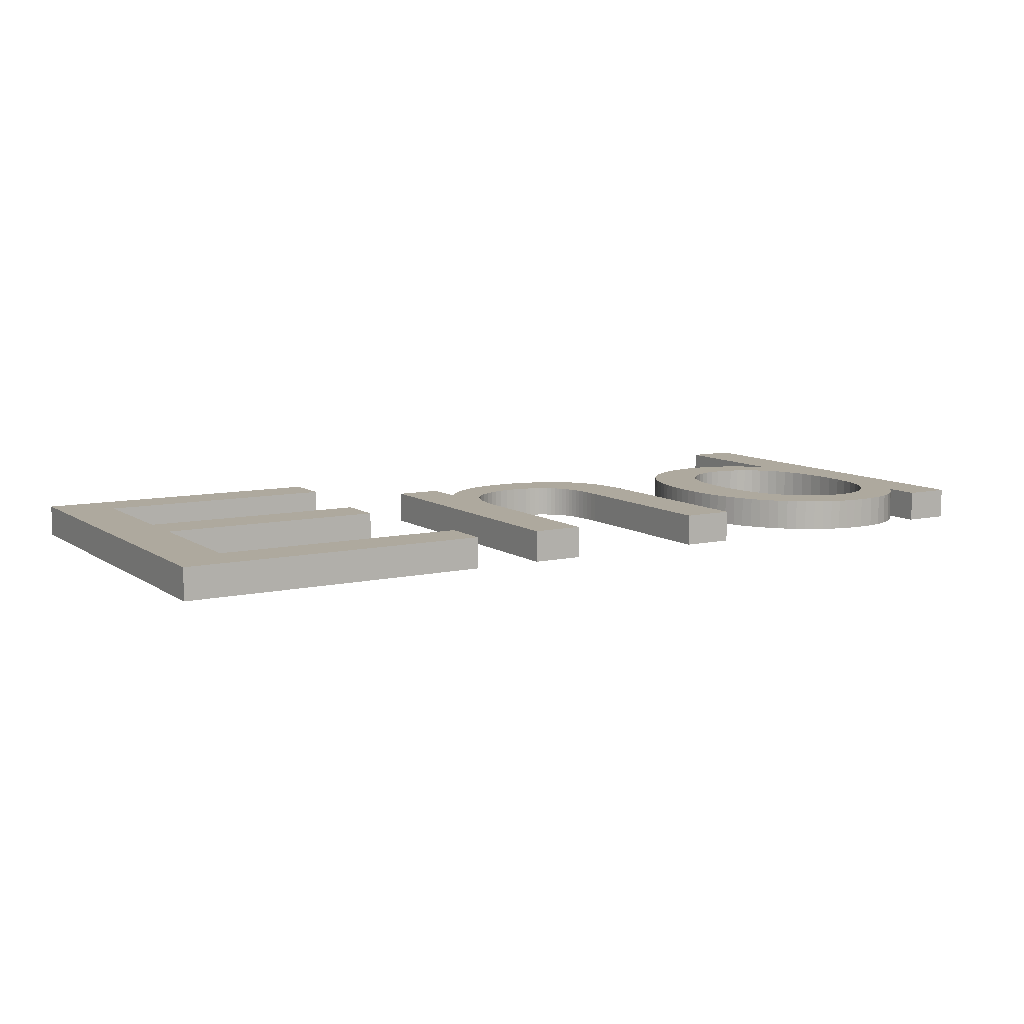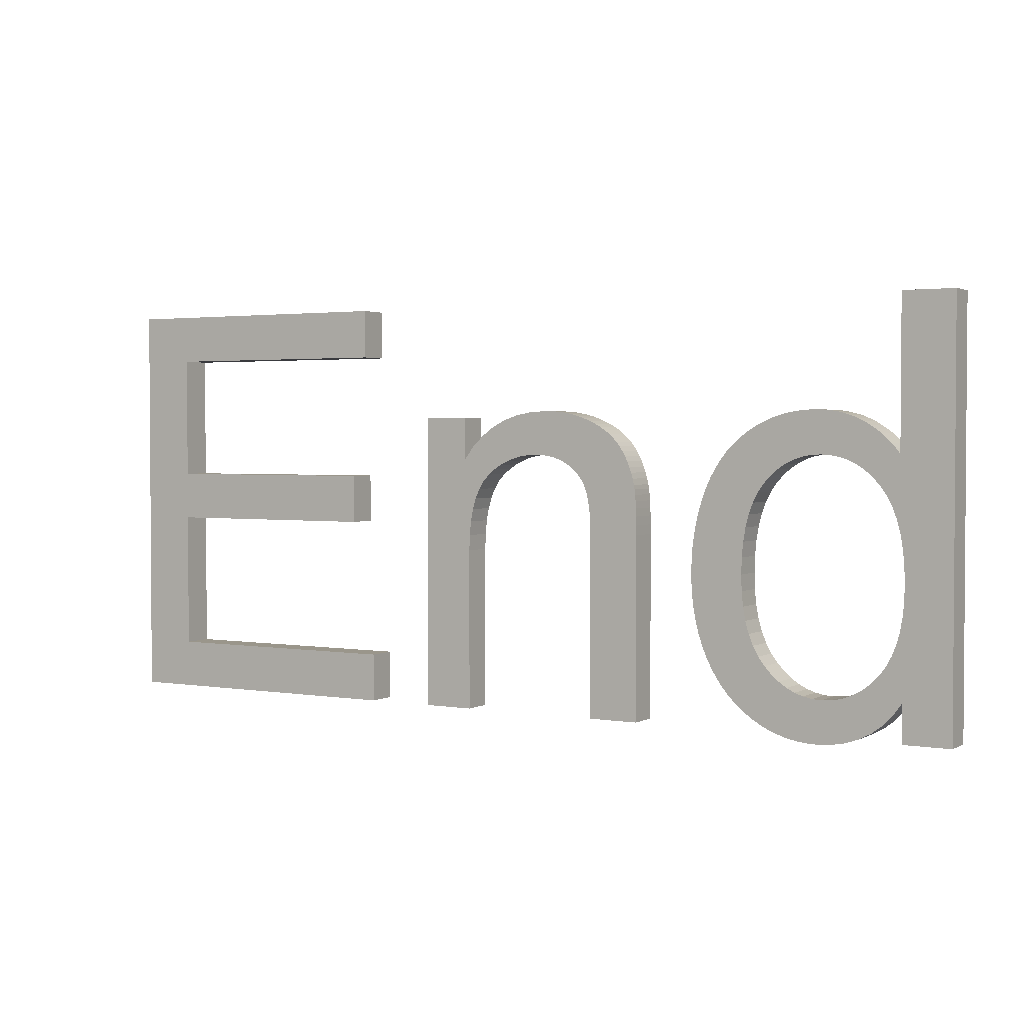
<metadata>
{"format":"obj","ext":"obj","renderer":"f3d","projection":"perspective","resolution":1024,"background":"white","views":[{"elev":9.1,"azim":-30.9,"up":"+Z"},{"elev":2.3,"azim":30.5,"up":"+Y"}]}
</metadata>
<code>
v  -5.79 5.88 0.9804
v  -5.79 7.4 0.9804
v  -12.85 7.4 0.9804
v  -5.31 11.3 0.9804
v  -5.31 12.82 0.9804
v  -14.55 12.82 0.9804
v  -12.85 11.3 0.9804
v  -14.55 -0 0.9804
v  -5.01 -0 0.9804
v  -5.01 1.52 0.9804
v  -12.85 1.52 0.9804
v  -12.85 5.88 0.9804
v  3.09 -0 0.9804
v  4.67 -0 0.9804
v  4.67 5.712 0.9804
v  -1.45 7.98 0.9804
v  -1.45 9.3 0.9804
v  -2.87 9.3 0.9804
v  -2.87 -0 0.9804
v  -1.29 -0 0.9804
v  -1.29 5.077 0.9804
v  -1.275 5.563 0.9804
v  -1.231 6.003 0.9804
v  -1.157 6.396 0.9804
v  -1.053 6.743 0.9804
v  -0.9191 7.042 0.9804
v  -0.7559 7.295 0.9804
v  -0.563 7.501 0.9804
v  -1.14 8.383 0.9804
v  -0.3496 7.671 0.9804
v  -0.7921 8.725 0.9804
v  -0.1251 7.814 0.9804
v  -0.4076 9.004 0.9804
v  0.1106 7.931 0.9804
v  0.0139 9.221 0.9804
v  0.3576 8.023 0.9804
v  0.6157 8.088 0.9804
v  0.4725 9.376 0.9804
v  0.8851 8.127 0.9804
v  0.9682 9.469 0.9804
v  1.166 8.14 0.9804
v  1.501 9.5 0.9804
v  1.341 8.134 0.9804
v  1.511 8.117 0.9804
v  1.738 9.494 0.9804
v  1.673 8.088 0.9804
v  1.969 9.475 0.9804
v  1.829 8.047 0.9804
v  2.195 9.445 0.9804
v  1.979 7.995 0.9804
v  2.415 9.402 0.9804
v  2.122 7.931 0.9804
v  2.629 9.346 0.9804
v  2.838 9.278 0.9804
v  2.258 7.856 0.9804
v  3.042 9.198 0.9804
v  2.386 7.77 0.9804
v  3.236 9.108 0.9804
v  2.502 7.677 0.9804
v  3.415 9.011 0.9804
v  3.579 8.905 0.9804
v  2.606 7.576 0.9804
v  3.73 8.792 0.9804
v  3.865 8.671 0.9804
v  2.699 7.468 0.9804
v  3.987 8.543 0.9804
v  4.094 8.407 0.9804
v  2.78 7.351 0.9804
v  4.189 8.263 0.9804
v  4.276 8.112 0.9804
v  2.849 7.226 0.9804
v  4.355 7.953 0.9804
v  4.425 7.787 0.9804
v  2.907 7.094 0.9804
v  4.486 7.613 0.9804
v  2.956 6.948 0.9804
v  4.539 7.432 0.9804
v  4.583 7.243 0.9804
v  2.997 6.782 0.9804
v  4.606 7.105 0.9804
v  4.625 6.94 0.9804
v  3.03 6.596 0.9804
v  4.641 6.748 0.9804
v  3.056 6.39 0.9804
v  4.654 6.529 0.9804
v  4.663 6.284 0.9804
v  3.075 6.165 0.9804
v  4.668 6.011 0.9804
v  3.086 5.92 0.9804
v  3.09 5.654 0.9804
v  14.55 12.82 0.9804
v  12.97 12.82 0.9804
v  12.97 8.226 0.9804
v  12.85 8.384 0.9804
v  12.18 7.545 0.9804
v  12.4 7.309 0.9804
v  12.59 7.034 0.9804
v  12.76 6.718 0.9804
v  12.89 6.36 0.9804
v  13 5.96 0.9804
v  13.07 5.52 0.9804
v  13.12 5.038 0.9804
v  13.13 4.515 0.9804
v  11.95 7.745 0.9804
v  12.72 8.533 0.9804
v  12.57 8.673 0.9804
v  12.42 8.805 0.9804
v  11.7 7.909 0.9804
v  12.26 8.927 0.9804
v  12.09 9.041 0.9804
v  11.45 8.036 0.9804
v  11.91 9.147 0.9804
v  11.72 9.24 0.9804
v  11.17 8.127 0.9804
v  11.52 9.32 0.9804
v  11.31 9.385 0.9804
v  10.89 8.182 0.9804
v  11.1 9.435 0.9804
v  10.88 9.471 0.9804
v  10.59 8.2 0.9804
v  10.65 9.493 0.9804
v  10.42 9.5 0.9804
v  10.29 8.182 0.9804
v  10.1 9.488 0.9804
v  10.02 8.13 0.9804
v  9.785 9.451 0.9804
v  9.481 9.389 0.9804
v  9.751 8.043 0.9804
v  9.187 9.303 0.9804
v  9.5 7.921 0.9804
v  8.901 9.192 0.9804
v  8.624 9.057 0.9804
v  9.264 7.763 0.9804
v  8.356 8.897 0.9804
v  9.042 7.571 0.9804
v  8.101 8.714 0.9804
v  7.866 8.509 0.9804
v  8.834 7.344 0.9804
v  7.649 8.283 0.9804
v  7.452 8.035 0.9804
v  8.647 7.08 0.9804
v  7.273 7.766 0.9804
v  8.489 6.775 0.9804
v  7.113 7.475 0.9804
v  6.971 7.162 0.9804
v  8.36 6.429 0.9804
v  6.849 6.834 0.9804
v  6.745 6.495 0.9804
v  8.259 6.044 0.9804
v  6.661 6.145 0.9804
v  8.187 5.618 0.9804
v  6.595 5.785 0.9804
v  6.548 5.414 0.9804
v  8.144 5.152 0.9804
v  6.519 5.033 0.9804
v  8.13 4.646 0.9804
v  6.51 4.641 0.9804
v  6.52 4.241 0.9804
v  8.145 4.155 0.9804
v  6.552 3.854 0.9804
v  8.191 3.701 0.9804
v  6.604 3.481 0.9804
v  6.677 3.12 0.9804
v  8.268 3.284 0.9804
v  6.77 2.774 0.9804
v  6.885 2.44 0.9804
v  8.376 2.903 0.9804
v  7.021 2.12 0.9804
v  8.514 2.559 0.9804
v  7.175 1.817 0.9804
v  7.346 1.533 0.9804
v  8.682 2.252 0.9804
v  7.535 1.269 0.9804
v  8.882 1.982 0.9804
v  7.741 1.025 0.9804
v  7.963 0.8009 0.9804
v  9.102 1.748 0.9804
v  8.203 0.5964 0.9804
v  9.333 1.55 0.9804
v  8.46 0.4117 0.9804
v  8.729 0.2494 0.9804
v  9.576 1.388 0.9804
v  9.006 0.1121 0.9804
v  9.829 1.262 0.9804
v  9.29 -0.0003 0.9804
v  9.581 -0.0876 0.9804
v  10.09 1.172 0.9804
v  9.879 -0.1501 0.9804
v  10.37 1.118 0.9804
v  10.19 -0.1875 0.9804
v  10.5 -0.2 0.9804
v  10.66 1.1 0.9804
v  10.97 -0.1717 0.9804
v  10.94 1.117 0.9804
v  11.41 -0.0867 0.9804
v  11.22 1.169 0.9804
v  11.81 0.0549 0.9804
v  11.48 1.255 0.9804
v  12.18 0.2532 0.9804
v  11.73 1.375 0.9804
v  12.52 0.5081 0.9804
v  11.97 1.53 0.9804
v  12.82 0.8196 0.9804
v  12.2 1.719 0.9804
v  13.09 1.188 0.9804
v  12.41 1.943 0.9804
v  13.09 -0 0.9804
v  14.55 -0 0.9804
v  12.6 2.202 0.9804
v  12.76 2.497 0.9804
v  12.89 2.828 0.9804
v  13 3.195 0.9804
v  13.07 3.599 0.9804
v  13.12 4.039 0.9804
v  -5.31 11.3 0
v  -5.31 12.82 0
v  -14.55 12.82 0
v  -14.55 0 -0
v  -5.01 0 -0
v  -5.01 1.52 0
v  -12.85 1.52 0
v  -12.85 5.88 0
v  -5.79 5.88 0
v  -5.79 7.4 0
v  -12.85 7.4 0
v  -12.85 11.3 0
v  -2.87 9.3 0
v  -2.87 0 -0
v  -1.29 0 -0
v  -1.29 5.077 0
v  -1.275 5.563 0
v  -1.231 6.003 0
v  -1.157 6.396 0
v  -1.053 6.743 0
v  -0.9191 7.042 0
v  -0.7559 7.295 0
v  -0.563 7.501 0
v  -0.3496 7.671 0
v  -0.1251 7.814 0
v  0.1106 7.931 0
v  0.3576 8.023 0
v  0.6157 8.088 0
v  0.8851 8.127 0
v  1.166 8.14 0
v  1.341 8.134 0
v  1.511 8.117 0
v  1.673 8.088 0
v  1.829 8.047 0
v  1.979 7.995 0
v  2.122 7.931 0
v  2.258 7.856 0
v  2.386 7.77 0
v  2.502 7.677 0
v  2.606 7.576 0
v  2.699 7.468 0
v  2.78 7.351 0
v  2.849 7.226 0
v  2.907 7.094 0
v  2.956 6.948 0
v  2.997 6.782 0
v  3.03 6.596 0
v  3.056 6.39 0
v  3.075 6.165 0
v  3.086 5.92 0
v  3.09 5.654 0
v  3.09 0 -0
v  4.67 0 -0
v  4.67 5.712 0
v  4.668 6.011 0
v  4.663 6.284 0
v  4.654 6.529 0
v  4.641 6.748 0
v  4.625 6.94 0
v  4.606 7.105 0
v  4.583 7.243 0
v  4.539 7.432 0
v  4.486 7.613 0
v  4.425 7.787 0
v  4.355 7.953 0
v  4.276 8.112 0
v  4.189 8.263 0
v  4.094 8.407 0
v  3.987 8.543 0
v  3.865 8.671 0
v  3.73 8.792 0
v  3.579 8.905 0
v  3.415 9.011 0
v  3.236 9.108 0
v  3.042 9.198 0
v  2.838 9.278 0
v  2.629 9.346 0
v  2.415 9.402 0
v  2.195 9.445 0
v  1.969 9.475 0
v  1.738 9.494 0
v  1.501 9.5 0
v  0.9682 9.469 0
v  0.4725 9.376 0
v  0.0139 9.221 0
v  -0.4076 9.004 0
v  -0.7921 8.725 0
v  -1.14 8.383 0
v  -1.45 7.98 0
v  -1.45 9.3 0
v  14.55 0 -0
v  14.55 12.82 0
v  12.97 12.82 0
v  12.97 8.226 0
v  12.85 8.384 0
v  12.72 8.533 0
v  12.57 8.673 0
v  12.42 8.805 0
v  12.26 8.927 0
v  12.09 9.041 0
v  11.91 9.147 0
v  11.72 9.24 0
v  11.52 9.32 0
v  11.31 9.385 0
v  11.1 9.435 0
v  10.88 9.471 0
v  10.65 9.493 0
v  10.42 9.5 0
v  10.1 9.488 0
v  9.785 9.451 0
v  9.481 9.389 0
v  9.187 9.303 0
v  8.901 9.192 0
v  8.624 9.057 0
v  8.356 8.897 0
v  8.101 8.714 0
v  7.866 8.509 0
v  7.649 8.283 0
v  7.452 8.035 0
v  7.273 7.766 0
v  7.113 7.475 0
v  6.971 7.162 0
v  6.849 6.834 0
v  6.745 6.495 0
v  6.661 6.145 0
v  6.595 5.785 0
v  6.548 5.414 0
v  6.519 5.033 0
v  6.51 4.641 0
v  6.52 4.241 0
v  6.552 3.854 0
v  6.604 3.481 0
v  6.677 3.12 0
v  6.77 2.774 0
v  6.885 2.44 0
v  7.021 2.12 0
v  7.175 1.817 0
v  7.346 1.533 0
v  7.535 1.269 0
v  7.741 1.025 0
v  7.963 0.8009 0
v  8.203 0.5964 0
v  8.46 0.4117 0
v  8.729 0.2494 0
v  9.006 0.1121 0
v  9.29 -0.0003 -0
v  9.581 -0.0876 -0
v  9.879 -0.1501 -0
v  10.19 -0.1875 -0
v  10.5 -0.2 -0
v  10.97 -0.1717 -0
v  11.41 -0.0867 -0
v  11.81 0.0549 0
v  12.18 0.2532 0
v  12.52 0.5081 0
v  12.82 0.8196 0
v  13.09 1.188 0
v  13.09 0 -0
v  13.12 5.038 0
v  13.13 4.515 0
v  13.12 4.039 0
v  13.07 3.599 0
v  13 3.195 0
v  12.89 2.828 0
v  12.76 2.497 0
v  12.6 2.202 0
v  12.41 1.943 0
v  12.2 1.719 0
v  11.97 1.53 0
v  11.73 1.375 0
v  11.48 1.255 0
v  11.22 1.169 0
v  10.94 1.117 0
v  10.66 1.1 0
v  10.37 1.118 0
v  10.09 1.172 0
v  9.829 1.262 0
v  9.576 1.388 0
v  9.333 1.55 0
v  9.102 1.748 0
v  8.882 1.982 0
v  8.682 2.252 0
v  8.514 2.559 0
v  8.376 2.903 0
v  8.268 3.284 0
v  8.191 3.701 0
v  8.145 4.155 0
v  8.13 4.646 0
v  8.144 5.152 0
v  8.187 5.618 0
v  8.259 6.044 0
v  8.36 6.429 0
v  8.489 6.775 0
v  8.647 7.08 0
v  8.834 7.344 0
v  9.042 7.571 0
v  9.264 7.763 0
v  9.5 7.921 0
v  9.751 8.043 0
v  10.02 8.13 0
v  10.29 8.182 0
v  10.59 8.2 0
v  10.89 8.182 0
v  11.17 8.127 0
v  11.45 8.036 0
v  11.7 7.909 0
v  11.95 7.745 0
v  12.18 7.545 0
v  12.4 7.309 0
v  12.59 7.034 0
v  12.76 6.718 0
v  12.89 6.36 0
v  13 5.96 0
v  13.07 5.52 0
o Text001
g Text001
f 1 2 3
f 4 5 6
f 7 4 6
f 7 6 8
f 3 7 8
f 9 10 11
f 8 9 11
f 8 11 12
f 3 8 12
f 1 3 12
f 13 14 15
f 16 17 18
f 18 19 20
f 18 20 21
f 18 21 22
f 18 22 23
f 18 23 24
f 18 24 25
f 18 25 26
f 18 26 27
f 16 18 27
f 16 27 28
f 29 16 28
f 29 28 30
f 31 29 30
f 31 30 32
f 33 31 32
f 33 32 34
f 35 33 34
f 35 34 36
f 35 36 37
f 38 35 37
f 38 37 39
f 40 38 39
f 40 39 41
f 42 40 41
f 42 41 43
f 42 43 44
f 45 42 44
f 45 44 46
f 47 45 46
f 47 46 48
f 49 47 48
f 49 48 50
f 51 49 50
f 51 50 52
f 53 51 52
f 54 53 52
f 54 52 55
f 56 54 55
f 56 55 57
f 58 56 57
f 58 57 59
f 60 58 59
f 61 60 59
f 61 59 62
f 63 61 62
f 64 63 62
f 64 62 65
f 66 64 65
f 67 66 65
f 67 65 68
f 69 67 68
f 70 69 68
f 70 68 71
f 72 70 71
f 73 72 71
f 73 71 74
f 75 73 74
f 75 74 76
f 77 75 76
f 78 77 76
f 78 76 79
f 80 78 79
f 81 80 79
f 81 79 82
f 83 81 82
f 83 82 84
f 85 83 84
f 86 85 84
f 86 84 87
f 88 86 87
f 88 87 89
f 15 88 89
f 15 89 90
f 13 15 90
f 91 92 93
f 93 94 95
f 93 95 96
f 93 96 97
f 91 93 97
f 91 97 98
f 91 98 99
f 91 99 100
f 91 100 101
f 91 101 102
f 91 102 103
f 104 95 94
f 104 94 105
f 104 105 106
f 104 106 107
f 108 104 107
f 108 107 109
f 108 109 110
f 111 108 110
f 111 110 112
f 111 112 113
f 114 111 113
f 114 113 115
f 114 115 116
f 117 114 116
f 117 116 118
f 117 118 119
f 120 117 119
f 120 119 121
f 120 121 122
f 123 120 122
f 123 122 124
f 125 123 124
f 125 124 126
f 125 126 127
f 128 125 127
f 128 127 129
f 130 128 129
f 130 129 131
f 130 131 132
f 133 130 132
f 133 132 134
f 135 133 134
f 135 134 136
f 135 136 137
f 138 135 137
f 138 137 139
f 138 139 140
f 141 138 140
f 141 140 142
f 143 141 142
f 143 142 144
f 143 144 145
f 146 143 145
f 146 145 147
f 146 147 148
f 149 146 148
f 149 148 150
f 151 149 150
f 151 150 152
f 151 152 153
f 154 151 153
f 154 153 155
f 156 154 155
f 156 155 157
f 156 157 158
f 159 156 158
f 159 158 160
f 161 159 160
f 161 160 162
f 161 162 163
f 164 161 163
f 164 163 165
f 164 165 166
f 167 164 166
f 167 166 168
f 169 167 168
f 169 168 170
f 169 170 171
f 172 169 171
f 172 171 173
f 174 172 173
f 174 173 175
f 174 175 176
f 177 174 176
f 177 176 178
f 179 177 178
f 179 178 180
f 179 180 181
f 182 179 181
f 182 181 183
f 184 182 183
f 184 183 185
f 184 185 186
f 187 184 186
f 187 186 188
f 189 187 188
f 189 188 190
f 189 190 191
f 192 189 191
f 192 191 193
f 194 192 193
f 194 193 195
f 196 194 195
f 196 195 197
f 198 196 197
f 198 197 199
f 200 198 199
f 200 199 201
f 202 200 201
f 202 201 203
f 204 202 203
f 204 203 205
f 206 204 205
f 205 207 208
f 206 205 208
f 209 206 208
f 210 209 208
f 211 210 208
f 212 211 208
f 213 212 208
f 214 213 208
f 103 214 208
f 91 103 208
f 215 216 5
f 5 4 215
f 216 217 6
f 6 5 216
f 217 218 8
f 8 6 217
f 218 219 9
f 9 8 218
f 219 220 10
f 10 9 219
f 220 221 11
f 11 10 220
f 221 222 12
f 12 11 221
f 222 223 1
f 1 12 222
f 223 224 2
f 2 1 223
f 224 225 3
f 3 2 224
f 225 226 7
f 7 3 225
f 226 215 4
f 4 7 226
f 227 228 19
f 19 18 227
f 228 229 20
f 20 19 228
f 229 230 21
f 21 20 229
f 230 231 22
f 22 21 230
f 231 232 23
f 23 22 231
f 232 233 24
f 24 23 232
f 233 234 25
f 25 24 233
f 234 235 26
f 26 25 234
f 235 236 27
f 27 26 235
f 236 237 28
f 28 27 236
f 237 238 30
f 30 28 237
f 238 239 32
f 32 30 238
f 239 240 34
f 34 32 239
f 240 241 36
f 36 34 240
f 241 242 37
f 37 36 241
f 242 243 39
f 39 37 242
f 243 244 41
f 41 39 243
f 244 245 43
f 43 41 244
f 245 246 44
f 44 43 245
f 246 247 46
f 46 44 246
f 247 248 48
f 48 46 247
f 248 249 50
f 50 48 248
f 249 250 52
f 52 50 249
f 250 251 55
f 55 52 250
f 251 252 57
f 57 55 251
f 252 253 59
f 59 57 252
f 253 254 62
f 62 59 253
f 254 255 65
f 65 62 254
f 255 256 68
f 68 65 255
f 256 257 71
f 71 68 256
f 257 258 74
f 74 71 257
f 258 259 76
f 76 74 258
f 259 260 79
f 79 76 259
f 260 261 82
f 82 79 260
f 261 262 84
f 84 82 261
f 262 263 87
f 87 84 262
f 263 264 89
f 89 87 263
f 264 265 90
f 90 89 264
f 265 266 13
f 13 90 265
f 266 267 14
f 14 13 266
f 267 268 15
f 15 14 267
f 268 269 88
f 88 15 268
f 269 270 86
f 86 88 269
f 270 271 85
f 85 86 270
f 271 272 83
f 83 85 271
f 272 273 81
f 81 83 272
f 273 274 80
f 80 81 273
f 274 275 78
f 78 80 274
f 275 276 77
f 77 78 275
f 276 277 75
f 75 77 276
f 277 278 73
f 73 75 277
f 278 279 72
f 72 73 278
f 279 280 70
f 70 72 279
f 280 281 69
f 69 70 280
f 281 282 67
f 67 69 281
f 282 283 66
f 66 67 282
f 283 284 64
f 64 66 283
f 284 285 63
f 63 64 284
f 285 286 61
f 61 63 285
f 286 287 60
f 60 61 286
f 287 288 58
f 58 60 287
f 288 289 56
f 56 58 288
f 289 290 54
f 54 56 289
f 290 291 53
f 53 54 290
f 291 292 51
f 51 53 291
f 292 293 49
f 49 51 292
f 293 294 47
f 47 49 293
f 294 295 45
f 45 47 294
f 295 296 42
f 42 45 295
f 296 297 40
f 40 42 296
f 297 298 38
f 38 40 297
f 298 299 35
f 35 38 298
f 299 300 33
f 33 35 299
f 300 301 31
f 31 33 300
f 301 302 29
f 29 31 301
f 302 303 16
f 16 29 302
f 303 304 17
f 17 16 303
f 304 227 18
f 18 17 304
f 305 306 91
f 91 208 305
f 306 307 92
f 92 91 306
f 307 308 93
f 93 92 307
f 308 309 94
f 94 93 308
f 309 310 105
f 105 94 309
f 310 311 106
f 106 105 310
f 311 312 107
f 107 106 311
f 312 313 109
f 109 107 312
f 313 314 110
f 110 109 313
f 314 315 112
f 112 110 314
f 315 316 113
f 113 112 315
f 316 317 115
f 115 113 316
f 317 318 116
f 116 115 317
f 318 319 118
f 118 116 318
f 319 320 119
f 119 118 319
f 320 321 121
f 121 119 320
f 321 322 122
f 122 121 321
f 322 323 124
f 124 122 322
f 323 324 126
f 126 124 323
f 324 325 127
f 127 126 324
f 325 326 129
f 129 127 325
f 326 327 131
f 131 129 326
f 327 328 132
f 132 131 327
f 328 329 134
f 134 132 328
f 329 330 136
f 136 134 329
f 330 331 137
f 137 136 330
f 331 332 139
f 139 137 331
f 332 333 140
f 140 139 332
f 333 334 142
f 142 140 333
f 334 335 144
f 144 142 334
f 335 336 145
f 145 144 335
f 336 337 147
f 147 145 336
f 337 338 148
f 148 147 337
f 338 339 150
f 150 148 338
f 339 340 152
f 152 150 339
f 340 341 153
f 153 152 340
f 341 342 155
f 155 153 341
f 342 343 157
f 157 155 342
f 343 344 158
f 158 157 343
f 344 345 160
f 160 158 344
f 345 346 162
f 162 160 345
f 346 347 163
f 163 162 346
f 347 348 165
f 165 163 347
f 348 349 166
f 166 165 348
f 349 350 168
f 168 166 349
f 350 351 170
f 170 168 350
f 351 352 171
f 171 170 351
f 352 353 173
f 173 171 352
f 353 354 175
f 175 173 353
f 354 355 176
f 176 175 354
f 355 356 178
f 178 176 355
f 356 357 180
f 180 178 356
f 357 358 181
f 181 180 357
f 358 359 183
f 183 181 358
f 359 360 185
f 185 183 359
f 360 361 186
f 186 185 360
f 361 362 188
f 188 186 361
f 362 363 190
f 190 188 362
f 363 364 191
f 191 190 363
f 364 365 193
f 193 191 364
f 365 366 195
f 195 193 365
f 366 367 197
f 197 195 366
f 367 368 199
f 199 197 367
f 368 369 201
f 201 199 368
f 369 370 203
f 203 201 369
f 370 371 205
f 205 203 370
f 371 372 207
f 207 205 371
f 372 305 208
f 208 207 372
f 373 374 103
f 103 102 373
f 374 375 214
f 214 103 374
f 375 376 213
f 213 214 375
f 376 377 212
f 212 213 376
f 377 378 211
f 211 212 377
f 378 379 210
f 210 211 378
f 379 380 209
f 209 210 379
f 380 381 206
f 206 209 380
f 381 382 204
f 204 206 381
f 382 383 202
f 202 204 382
f 383 384 200
f 200 202 383
f 384 385 198
f 198 200 384
f 385 386 196
f 196 198 385
f 386 387 194
f 194 196 386
f 387 388 192
f 192 194 387
f 388 389 189
f 189 192 388
f 389 390 187
f 187 189 389
f 390 391 184
f 184 187 390
f 391 392 182
f 182 184 391
f 392 393 179
f 179 182 392
f 393 394 177
f 177 179 393
f 394 395 174
f 174 177 394
f 395 396 172
f 172 174 395
f 396 397 169
f 169 172 396
f 397 398 167
f 167 169 397
f 398 399 164
f 164 167 398
f 399 400 161
f 161 164 399
f 400 401 159
f 159 161 400
f 401 402 156
f 156 159 401
f 402 403 154
f 154 156 402
f 403 404 151
f 151 154 403
f 404 405 149
f 149 151 404
f 405 406 146
f 146 149 405
f 406 407 143
f 143 146 406
f 407 408 141
f 141 143 407
f 408 409 138
f 138 141 408
f 409 410 135
f 135 138 409
f 410 411 133
f 133 135 410
f 411 412 130
f 130 133 411
f 412 413 128
f 128 130 412
f 413 414 125
f 125 128 413
f 414 415 123
f 123 125 414
f 415 416 120
f 120 123 415
f 416 417 117
f 117 120 416
f 417 418 114
f 114 117 417
f 418 419 111
f 111 114 418
f 419 420 108
f 108 111 419
f 420 421 104
f 104 108 420
f 421 422 95
f 95 104 421
f 422 423 96
f 96 95 422
f 423 424 97
f 97 96 423
f 424 425 98
f 98 97 424
f 425 426 99
f 99 98 425
f 426 427 100
f 100 99 426
f 427 428 101
f 101 100 427
f 428 373 102
f 102 101 428

</code>
